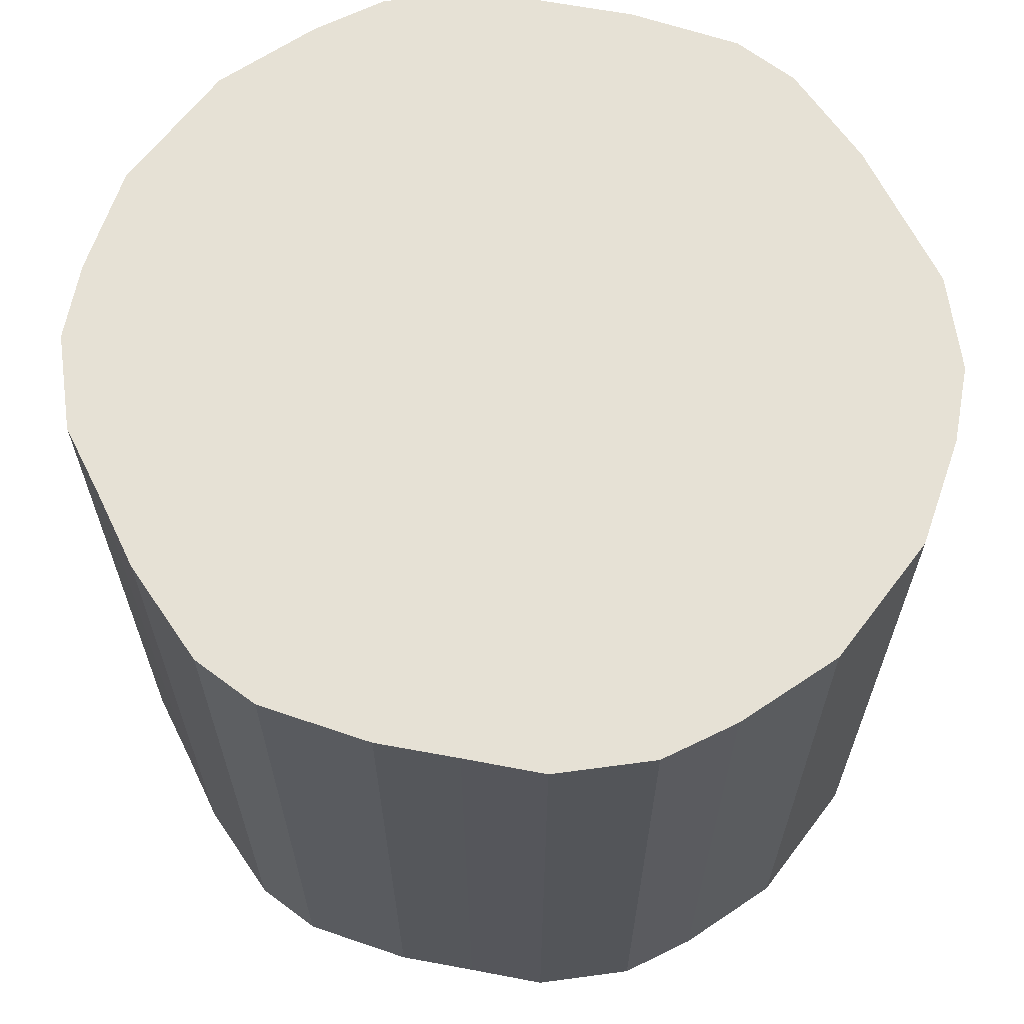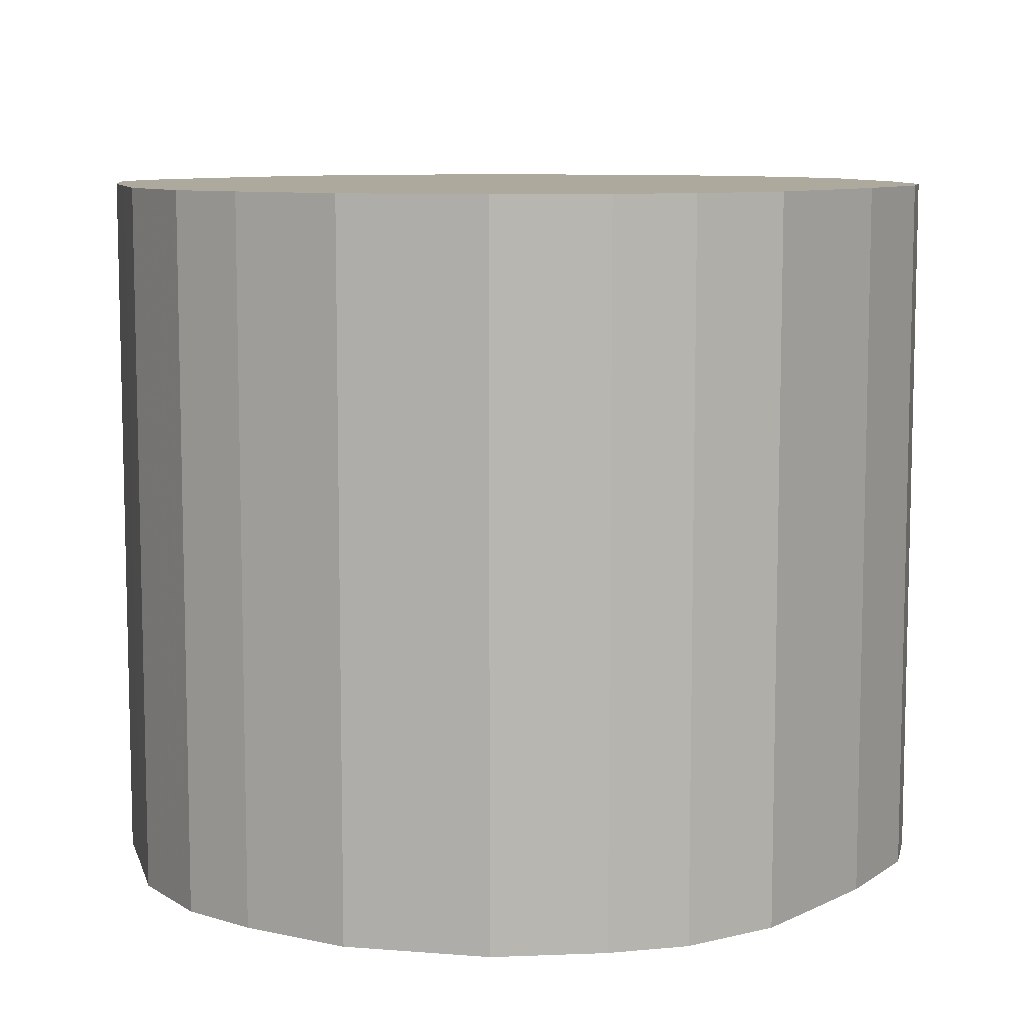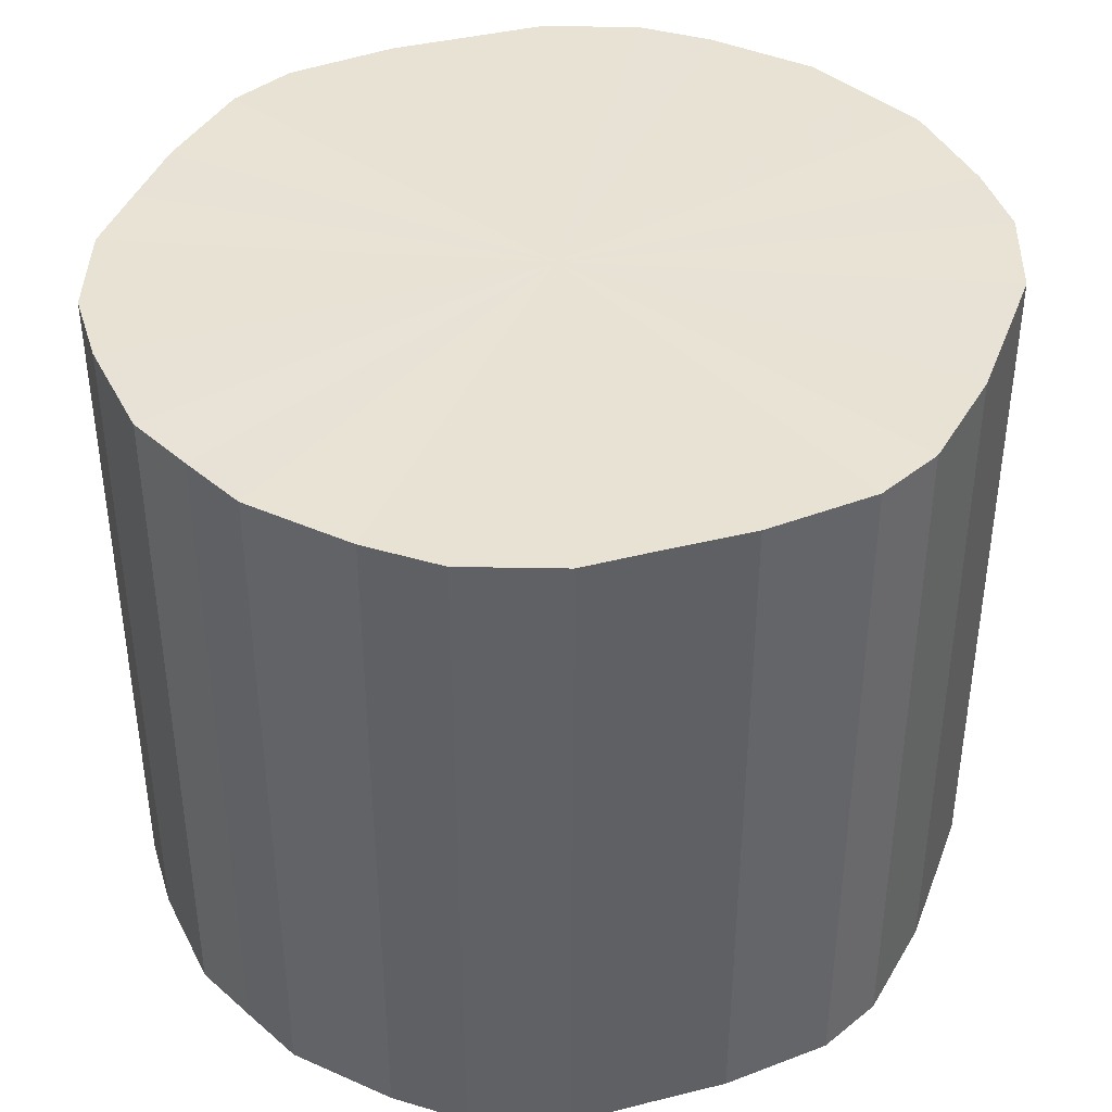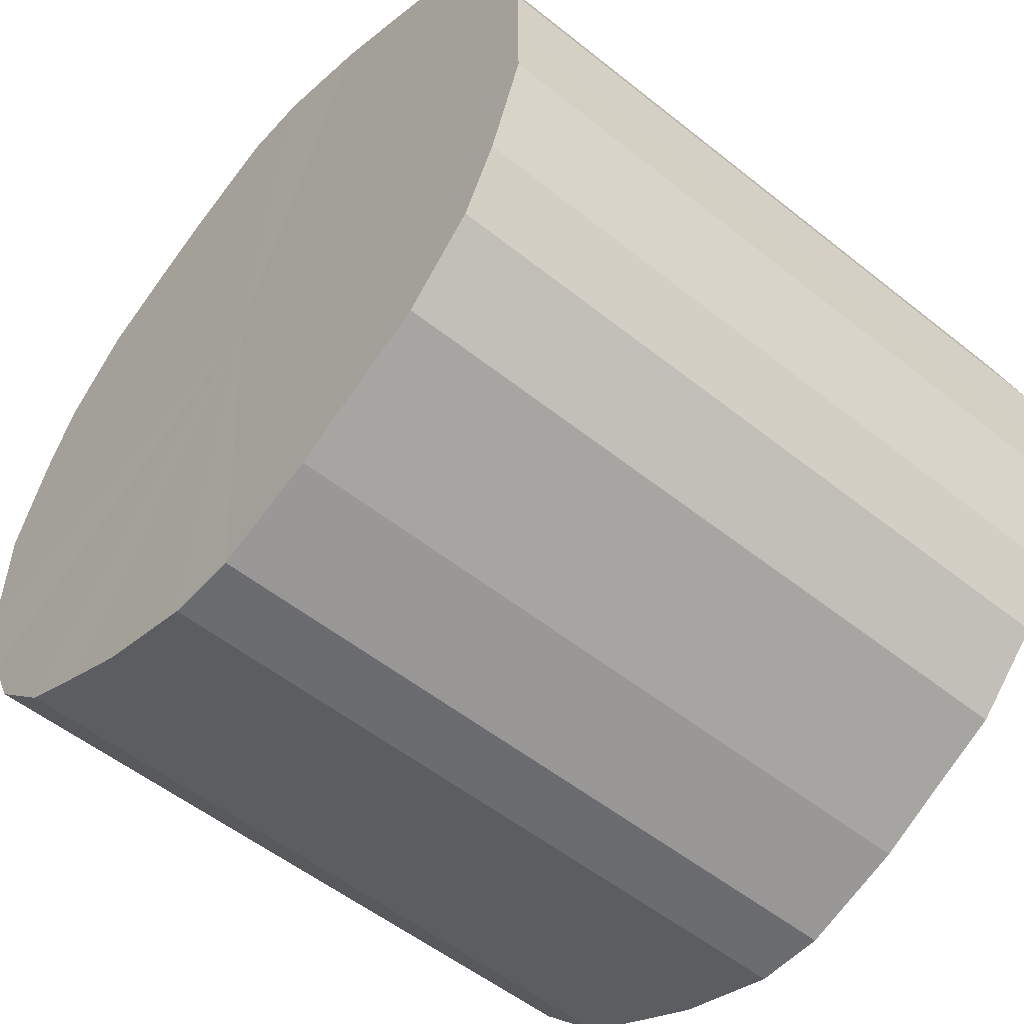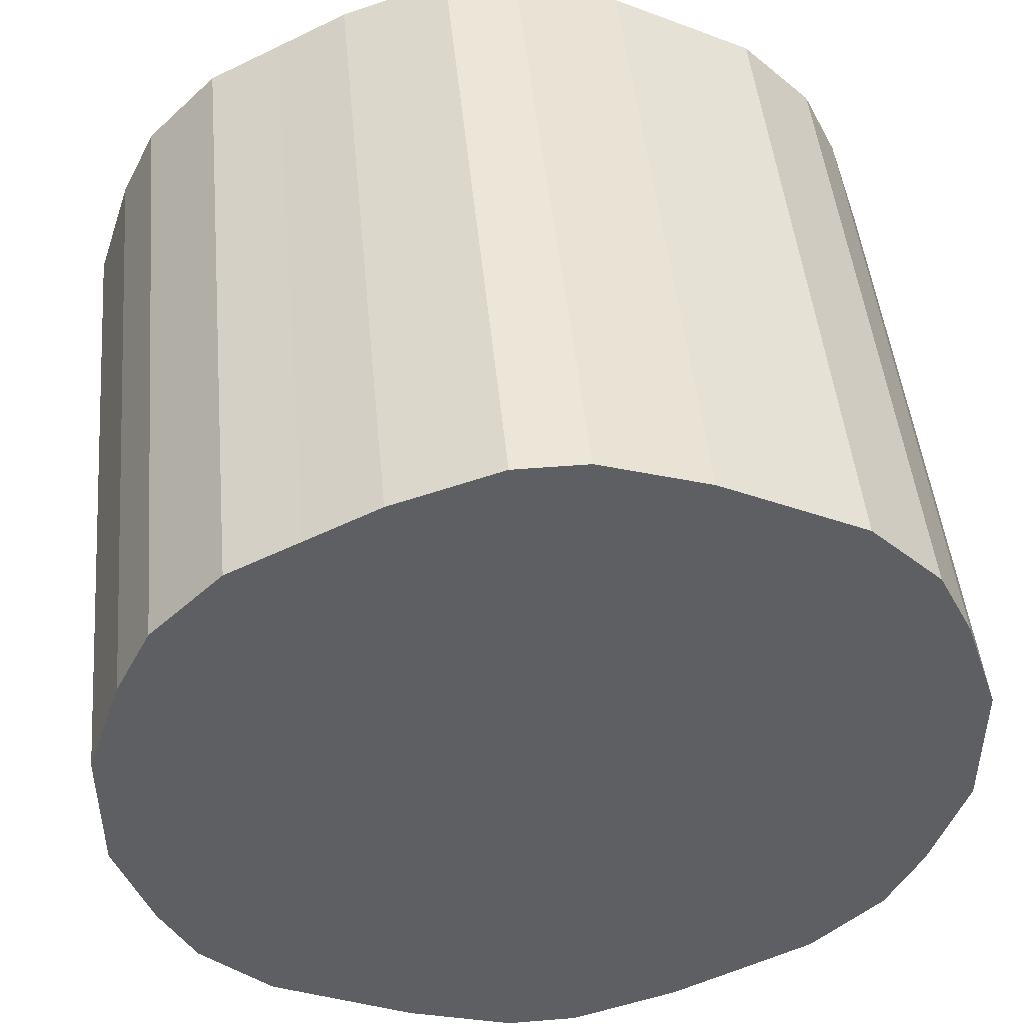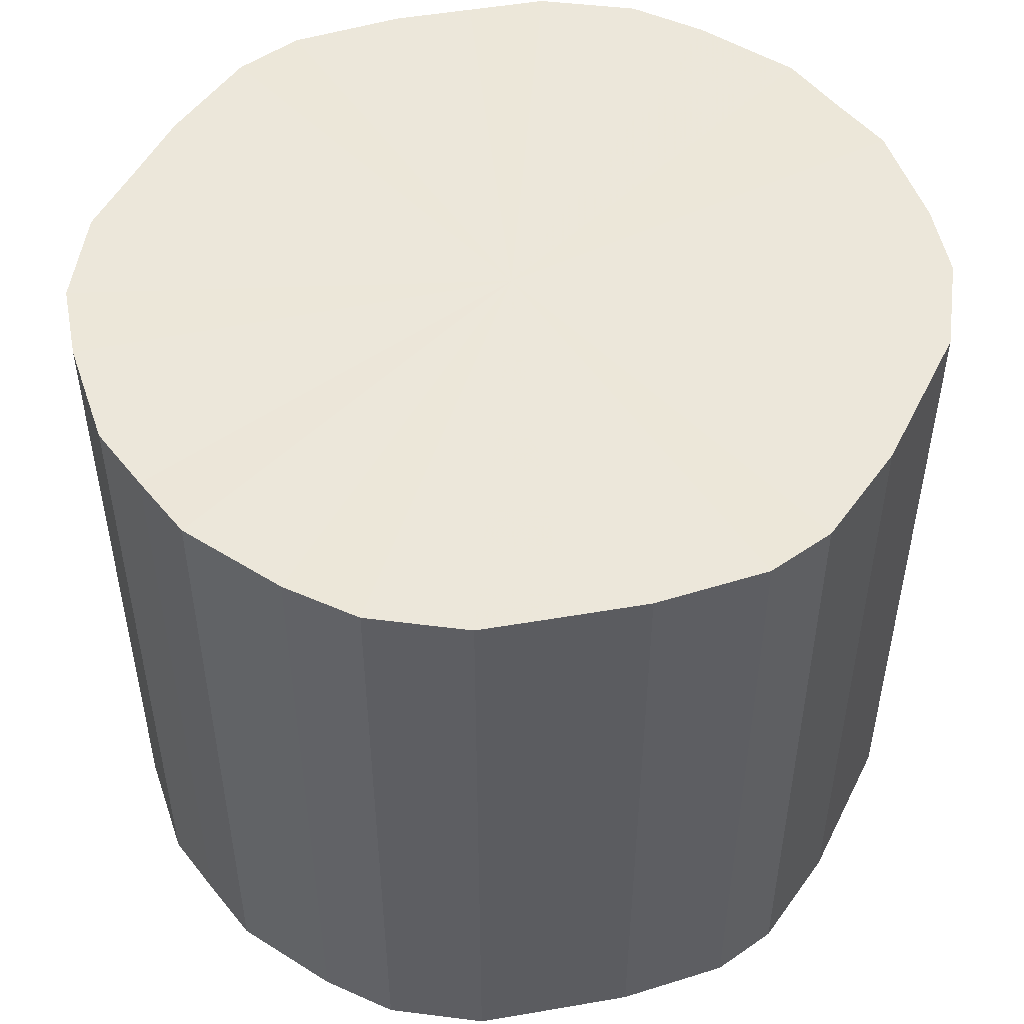
<metadata>
{"format":"obj","ext":"obj","renderer":"f3d","projection":"perspective","resolution":1024,"background":"white","views":[{"elev":64.5,"azim":-142.7,"up":"+Z"},{"elev":8.9,"azim":102.2,"up":"+Z"},{"elev":40.8,"azim":136.4,"up":"+Z"},{"elev":-53.9,"azim":49.6,"up":"+Y"},{"elev":46.4,"azim":174.7,"up":"+Y"},{"elev":50.5,"azim":142.7,"up":"+Z"}]}
</metadata>
<code>
o 11037
v 2244 1879 13.05
v 2244 1879 13.05
v 2244 1879 12.85
v 2244 1879 13.05
v 2244 1879 12.85
v 2244 1879 13.05
v 2244 1879 12.85
v 2244 1879 13.05
v 2244 1879 12.85
v 2244 1879 13.05
v 2244 1879 12.85
v 2244 1879 13.05
v 2244 1879 12.85
v 2244 1879 13.05
v 2244 1879 12.85
v 2244 1879 13.05
v 2244 1879 12.85
v 2244 1879 13.05
v 2244 1879 12.85
v 2244 1879 13.05
v 2244 1879 12.85
v 2244 1880 13.05
v 2244 1880 12.85
v 2244 1879 13.05
v 2244 1879 12.85
v 2244 1880 13.05
v 2244 1880 12.85
v 2244 1879 13.05
v 2244 1879 12.85
v 2244 1880 13.05
v 2244 1880 12.85
v 2244 1879 13.05
v 2244 1879 12.85
v 2244 1880 13.05
v 2244 1880 12.85
v 2244 1879 13.05
v 2244 1879 12.85
v 2244 1880 13.05
v 2244 1880 12.85
v 2244 1879 13.05
v 2244 1879 12.85
v 2244 1880 13.05
v 2244 1880 12.85
v 2244 1879 13.05
v 2244 1879 12.85
v 2244 1879 13.05
v 2244 1879 12.85
v 2244 1879 13.05
v 2244 1879 12.85
v 2244 1879 13.05
v 2244 1879 12.85
v 2244 1879 13.05
v 2244 1879 12.85
v 2244 1879 13.05
v 2244 1879 12.85
v 2244 1879 13.05
v 2244 1879 12.85
v 2244 1879 13.05
v 2244 1879 12.85
v 2244 1879 12.85
v 2244 1879 12.85
v 2244 1879 13.05
v 2244 1879 12.85
v 2244 1879 13.05
v 2244 1879 12.85
v 2244 1879 12.85
v 2244 1879 13.05
v 2244 1879 12.85
v 2244 1879 13.05
v 2244 1879 13.05
v 2244 1879 12.85
v 2244 1879 12.85
v 2244 1879 13.05
v 2244 1879 12.85
v 2244 1879 13.05
v 2244 1879 13.05
v 2244 1879 12.85
v 2244 1880 12.85
v 2244 1879 13.05
v 2244 1880 12.85
v 2244 1880 13.05
v 2244 1879 13.05
v 2244 1879 12.85
v 2244 1880 12.85
v 2244 1880 13.05
v 2244 1880 12.85
v 2244 1880 13.05
v 2244 1879 13.05
v 2244 1879 12.85
v 2244 1880 12.85
v 2244 1880 13.05
v 2244 1880 12.85
v 2244 1880 13.05
v 2244 1879 13.05
v 2244 1879 12.85
v 2244 1879 12.85
v 2244 1880 13.05
v 2244 1879 12.85
v 2244 1879 13.05
v 2244 1879 13.05
v 2244 1879 12.85
v 2244 1879 12.85
v 2244 1879 13.05
v 2244 1879 12.85
v 2244 1879 13.05
v 2244 1879 13.05
v 2244 1879 12.85
v 2244 1879 12.85
v 2244 1879 13.05
v 2244 1879 12.85
v 2244 1879 13.05
v 2244 1879 13.05
v 2244 1879 12.85
v 2244 1879 12.85
v 2244 1879 13.05
v 2244 1879 12.85
v 2244 1879 13.05
v 2244 1879 13.05
v 2244 1879 12.85
v 2244 1879 13.05
v 2244 1879 13.05
v 2244 1879 13.05
v 2244 1879 13.05
v 2244 1879 13.05
v 2244 1879 13.05
v 2244 1879 13.05
v 2244 1879 13.05
v 2244 1879 13.05
v 2244 1879 13.05
v 2244 1879 13.05
v 2244 1879 13.05
v 2244 1879 13.05
v 2244 1880 13.05
v 2244 1879 13.05
v 2244 1880 13.05
v 2244 1879 13.05
v 2244 1880 13.05
v 2244 1879 13.05
v 2244 1880 13.05
v 2244 1879 13.05
v 2244 1880 13.05
v 2244 1879 13.05
v 2244 1880 13.05
v 2244 1879 13.05
v 2244 1879 13.05
v 2244 1879 13.05
v 2244 1879 13.05
v 2244 1879 13.05
v 2244 1879 13.05
v 2244 1879 13.05
v 2244 1879 13.05
v 2244 1879 12.85
v 2244 1879 12.85
v 2244 1879 12.85
v 2244 1879 12.85
v 2244 1879 12.85
v 2244 1879 12.85
v 2244 1879 12.85
v 2244 1879 12.85
v 2244 1879 12.85
v 2244 1879 12.85
v 2244 1879 12.85
v 2244 1880 12.85
v 2244 1879 12.85
v 2244 1880 12.85
v 2244 1879 12.85
v 2244 1880 12.85
v 2244 1879 12.85
v 2244 1880 12.85
v 2244 1879 12.85
v 2244 1880 12.85
v 2244 1879 12.85
v 2244 1880 12.85
v 2244 1879 12.85
v 2244 1879 12.85
v 2244 1879 12.85
v 2244 1879 12.85
v 2244 1879 12.85
v 2244 1879 12.85
v 2244 1879 12.85
v 2244 1879 12.85
v 2244 1879 12.85
f 1 2 3
f 2 4 5
f 6 1 7
f 4 8 9
f 10 6 11
f 8 12 13
f 14 10 15
f 12 16 17
f 18 14 19
f 16 20 21
f 22 18 23
f 20 24 25
f 26 22 27
f 24 28 29
f 30 26 31
f 28 32 33
f 34 30 35
f 32 36 37
f 38 34 39
f 36 40 41
f 42 38 43
f 40 44 45
f 46 42 47
f 44 48 49
f 50 46 51
f 48 52 53
f 54 50 55
f 52 56 57
f 58 54 59
f 56 58 60
f 61 62 63
f 63 64 65
f 66 67 61
f 68 69 66
f 65 70 71
f 72 73 68
f 74 75 72
f 71 76 77
f 78 79 74
f 80 81 78
f 77 82 83
f 84 85 80
f 86 87 84
f 83 88 89
f 90 91 86
f 92 93 90
f 89 94 95
f 96 97 92
f 98 99 96
f 95 100 101
f 102 103 98
f 104 105 102
f 101 106 107
f 108 109 104
f 110 111 108
f 107 112 113
f 114 115 110
f 116 117 114
f 113 118 119
f 119 120 116
f 121 122 123
f 121 124 122
f 121 123 125
f 121 126 124
f 121 125 127
f 121 128 126
f 121 127 129
f 121 130 128
f 121 129 131
f 121 132 130
f 121 131 133
f 121 134 132
f 121 133 135
f 121 136 134
f 121 135 137
f 121 138 136
f 121 137 139
f 121 140 138
f 121 139 141
f 121 142 140
f 121 141 143
f 121 144 142
f 121 143 145
f 121 146 144
f 121 145 147
f 121 148 146
f 121 147 149
f 121 150 148
f 121 149 151
f 121 151 150
f 152 153 154
f 152 155 153
f 152 154 156
f 152 157 155
f 152 156 158
f 152 159 157
f 152 158 160
f 152 161 159
f 152 160 162
f 152 163 161
f 152 162 164
f 152 165 163
f 152 164 166
f 152 167 165
f 152 166 168
f 152 169 167
f 152 168 170
f 152 171 169
f 152 170 172
f 152 173 171
f 152 172 174
f 152 175 173
f 152 174 176
f 152 177 175
f 152 176 178
f 152 179 177
f 152 178 180
f 152 181 179
f 152 180 182
f 152 182 181

</code>
